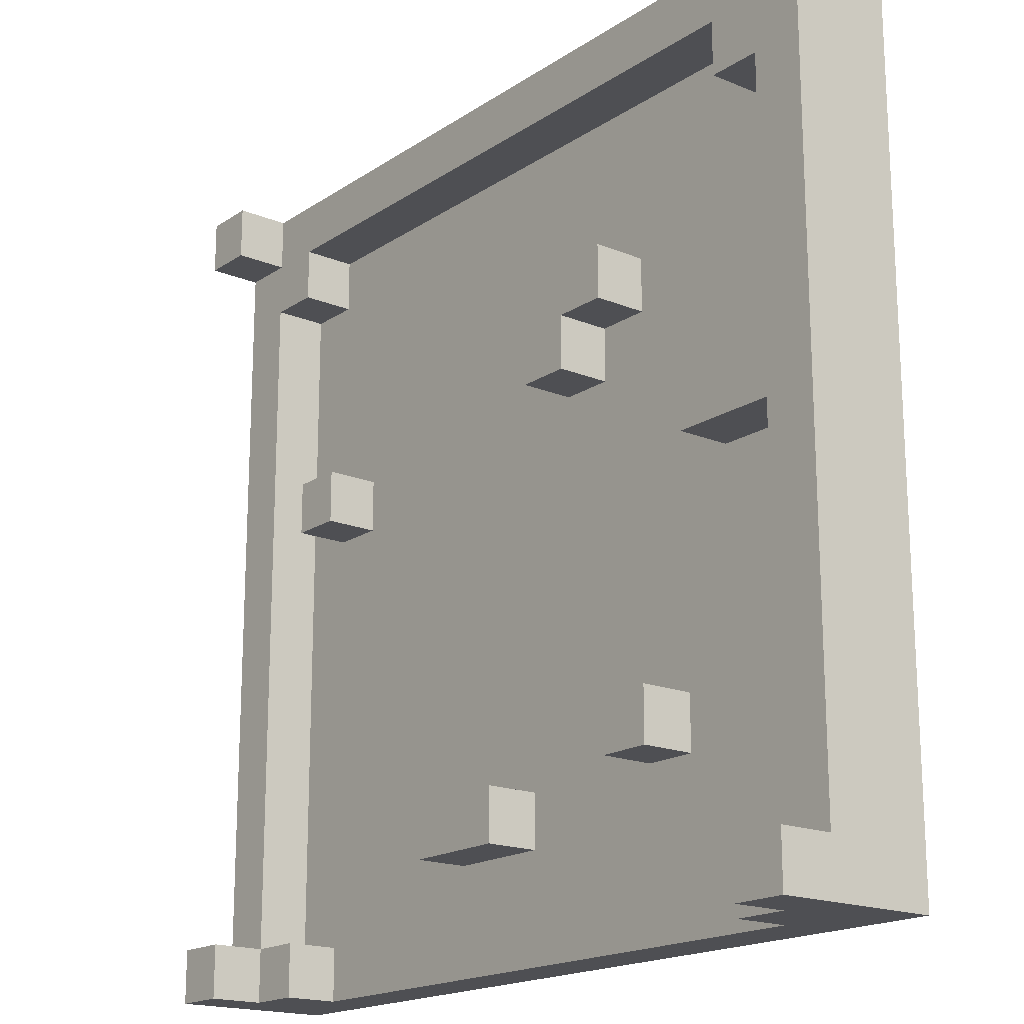
<metadata>
{"format":"obj","ext":"obj","renderer":"f3d","projection":"perspective","resolution":1024,"background":"white","views":[{"elev":-18.1,"azim":51.5,"up":"+Y"}]}
</metadata>
<code>
o
v -0.8 -0.8 -0.5
v -0.8 -0.8 -0.8
v -0.8 -0.7 -0.5
v -0.8 -0.7 -0.6
v -0.8 0.7 -0.5
v -0.8 0.7 -0.6
v -0.8 0.8 -0.5
v -0.8 0.8 -0.8
v -0.6 0.1 -0.6
v -0.6 0.1 -0.7
v -0.6 0.2 -0.6
v -0.6 0.2 -0.7
v -0.2 -0.6 -0.6
v -0.2 -0.6 -0.7
v -0.2 -0.5 -0.6
v -0.2 -0.5 -0.7
v 0.1 0.2 -0.6
v 0.1 0.2 -0.7
v 0.1 0.4 -0.6
v 0.1 0.4 -0.7
v 0.3 -0.5 -0.6
v 0.3 -0.5 -0.7
v 0.3 -0.4 -0.6
v 0.3 -0.4 -0.7
v 0.5 0 -0.6
v 0.5 0 -0.7
v 0.5 0.1 -0.6
v 0.5 0.1 -0.7
v 0.6 -0.8 -0.6
v 0.6 -0.8 -0.7
v 0.6 -0.7 -0.6
v 0.6 -0.7 -0.7
v 0.6 0.6 -0.6
v 0.6 0.6 -0.7
v 0.6 0.7 -0.6
v 0.6 0.7 -0.7
v 0.7 -0.8 -0.5
v 0.7 -0.8 -0.6
v 0.7 -0.7 -0.5
v 0.7 -0.7 -0.6
v 0.7 -0.7 -0.7
v 0.7 -0.1 -0.7
v 0.7 0 -0.6
v 0.7 0 -0.7
v 0.7 0.1 -0.6
v 0.7 0.1 -0.7
v 0.7 0.3 -0.7
v 0.7 0.6 -0.6
v 0.7 0.6 -0.7
v 0.7 0.7 -0.5
v 0.7 0.7 -0.6
v 0.7 0.8 -0.5
v 0.7 0.8 -0.6
v -0.7 -0.8 -0.5
v -0.7 -0.8 -0.6
v -0.7 -0.7 -0.5
v -0.7 -0.7 -0.6
v -0.7 -0.7 -0.7
v -0.7 -0.2 -0.7
v -0.7 -0.1 -0.7
v -0.7 0 -0.7
v -0.7 0.6 -0.6
v -0.7 0.6 -0.7
v -0.7 0.7 -0.5
v -0.7 0.7 -0.6
v -0.7 0.8 -0.5
v -0.7 0.8 -0.6
v -0.6 -0.8 -0.6
v -0.6 -0.8 -0.7
v -0.6 -0.7 -0.6
v -0.6 -0.7 -0.7
v -0.6 0.6 -0.6
v -0.6 0.6 -0.7
v -0.6 0.7 -0.6
v -0.6 0.7 -0.7
v -0.5 0.1 -0.6
v -0.5 0.1 -0.7
v -0.5 0.2 -0.6
v -0.5 0.2 -0.7
v 0 -0.6 -0.6
v 0 -0.6 -0.7
v 0 -0.5 -0.6
v 0 -0.5 -0.7
v 0.2 0.2 -0.6
v 0.2 0.2 -0.7
v 0.2 0.3 -0.6
v 0.2 0.3 -0.7
v 0.3 0.3 -0.6
v 0.3 0.3 -0.7
v 0.3 0.4 -0.6
v 0.3 0.4 -0.7
v 0.4 -0.5 -0.6
v 0.4 -0.5 -0.7
v 0.4 -0.4 -0.6
v 0.4 -0.4 -0.7
v 0.8 -0.8 -0.5
v 0.8 -0.8 -0.8
v 0.8 -0.7 -0.5
v 0.8 -0.7 -0.6
v 0.8 0.7 -0.5
v 0.8 0.7 -0.6
v 0.8 0.8 -0.5
v 0.8 0.8 -0.8
v -0.8 -0.8 -0.5
v -0.8 -0.7 -0.5
v -0.8 0.7 -0.5
v -0.8 0.8 -0.5
v -0.7 -0.8 -0.5
v -0.7 -0.7 -0.5
v -0.7 0.7 -0.5
v -0.7 0.8 -0.5
v 0.7 -0.8 -0.5
v 0.7 -0.7 -0.5
v 0.7 0.7 -0.5
v 0.7 0.8 -0.5
v 0.8 -0.8 -0.5
v 0.8 -0.7 -0.5
v 0.8 0.7 -0.5
v 0.8 0.8 -0.5
v -0.8 -0.7 -0.6
v -0.8 0.7 -0.6
v -0.7 -0.8 -0.6
v -0.7 -0.7 -0.6
v -0.7 0.6 -0.6
v -0.7 0.7 -0.6
v -0.7 0.8 -0.6
v -0.6 -0.8 -0.6
v -0.6 -0.7 -0.6
v -0.6 0.1 -0.6
v -0.6 0.2 -0.6
v -0.6 0.6 -0.6
v -0.6 0.7 -0.6
v -0.5 0.1 -0.6
v -0.5 0.2 -0.6
v -0.2 -0.6 -0.6
v -0.2 -0.5 -0.6
v 0 -0.6 -0.6
v 0 -0.5 -0.6
v 0.1 0.2 -0.6
v 0.1 0.4 -0.6
v 0.2 0.2 -0.6
v 0.2 0.3 -0.6
v 0.3 -0.5 -0.6
v 0.3 -0.4 -0.6
v 0.3 0.3 -0.6
v 0.3 0.4 -0.6
v 0.4 -0.5 -0.6
v 0.4 -0.4 -0.6
v 0.5 0 -0.6
v 0.5 0.1 -0.6
v 0.6 -0.8 -0.6
v 0.6 -0.7 -0.6
v 0.6 0.6 -0.6
v 0.6 0.7 -0.6
v 0.7 -0.8 -0.6
v 0.7 -0.7 -0.6
v 0.7 0 -0.6
v 0.7 0.1 -0.6
v 0.7 0.6 -0.6
v 0.7 0.7 -0.6
v 0.7 0.8 -0.6
v 0.8 -0.7 -0.6
v 0.8 0.7 -0.6
v -0.7 -0.7 -0.7
v -0.7 -0.2 -0.7
v -0.7 -0.1 -0.7
v -0.7 0 -0.7
v -0.7 0.6 -0.7
v -0.6 -0.8 -0.7
v -0.6 -0.7 -0.7
v -0.6 -0.4 -0.7
v -0.6 -0.2 -0.7
v -0.6 -0.1 -0.7
v -0.6 0 -0.7
v -0.6 0.1 -0.7
v -0.6 0.2 -0.7
v -0.6 0.6 -0.7
v -0.6 0.7 -0.7
v -0.5 -0.7 -0.7
v -0.5 -0.6 -0.7
v -0.5 -0.5 -0.7
v -0.5 -0.4 -0.7
v -0.5 -0.3 -0.7
v -0.5 -0.2 -0.7
v -0.5 0.1 -0.7
v -0.5 0.2 -0.7
v -0.5 0.4 -0.7
v -0.5 0.5 -0.7
v -0.5 0.6 -0.7
v -0.4 -0.8 -0.7
v -0.4 -0.7 -0.7
v -0.4 -0.6 -0.7
v -0.4 -0.4 -0.7
v -0.4 -0.3 -0.7
v -0.4 0.2 -0.7
v -0.4 0.4 -0.7
v -0.4 0.5 -0.7
v -0.4 0.6 -0.7
v -0.4 0.7 -0.7
v -0.3 -0.7 -0.7
v -0.3 -0.6 -0.7
v -0.3 -0.5 -0.7
v -0.3 0.1 -0.7
v -0.3 0.3 -0.7
v -0.3 0.4 -0.7
v -0.3 0.5 -0.7
v -0.3 0.6 -0.7
v -0.2 -0.6 -0.7
v -0.2 -0.5 -0.7
v -0.2 0.1 -0.7
v -0.2 0.3 -0.7
v -0.2 0.4 -0.7
v -0.2 0.5 -0.7
v 0 -0.6 -0.7
v 0 -0.5 -0.7
v 0 0.3 -0.7
v 0 0.5 -0.7
v 0.1 -0.6 -0.7
v 0.1 -0.5 -0.7
v 0.1 -0.4 -0.7
v 0.1 0.2 -0.7
v 0.1 0.4 -0.7
v 0.1 0.5 -0.7
v 0.2 -0.6 -0.7
v 0.2 -0.5 -0.7
v 0.2 -0.4 -0.7
v 0.2 0.2 -0.7
v 0.2 0.3 -0.7
v 0.2 0.4 -0.7
v 0.2 0.5 -0.7
v 0.3 -0.7 -0.7
v 0.3 -0.6 -0.7
v 0.3 -0.5 -0.7
v 0.3 -0.4 -0.7
v 0.3 -0.1 -0.7
v 0.3 0 -0.7
v 0.3 0.3 -0.7
v 0.3 0.4 -0.7
v 0.3 0.5 -0.7
v 0.3 0.6 -0.7
v 0.4 -0.8 -0.7
v 0.4 -0.7 -0.7
v 0.4 -0.6 -0.7
v 0.4 -0.5 -0.7
v 0.4 -0.4 -0.7
v 0.4 -0.3 -0.7
v 0.4 -0.2 -0.7
v 0.4 0.2 -0.7
v 0.4 0.3 -0.7
v 0.4 0.5 -0.7
v 0.4 0.6 -0.7
v 0.4 0.7 -0.7
v 0.5 -0.7 -0.7
v 0.5 -0.6 -0.7
v 0.5 -0.3 -0.7
v 0.5 -0.2 -0.7
v 0.5 -0.1 -0.7
v 0.5 0 -0.7
v 0.5 0.1 -0.7
v 0.5 0.2 -0.7
v 0.5 0.5 -0.7
v 0.5 0.6 -0.7
v 0.6 -0.8 -0.7
v 0.6 -0.7 -0.7
v 0.6 -0.2 -0.7
v 0.6 -0.1 -0.7
v 0.6 0 -0.7
v 0.6 0.1 -0.7
v 0.6 0.3 -0.7
v 0.6 0.6 -0.7
v 0.6 0.7 -0.7
v 0.7 -0.7 -0.7
v 0.7 -0.1 -0.7
v 0.7 0 -0.7
v 0.7 0.1 -0.7
v 0.7 0.3 -0.7
v 0.7 0.6 -0.7
v -0.8 -0.8 -0.8
v -0.8 0.8 -0.8
v -0.7 -0.8 -0.8
v -0.7 -0.2 -0.8
v -0.7 -0.1 -0.8
v -0.7 0 -0.8
v -0.7 0.7 -0.8
v -0.6 -0.8 -0.8
v -0.6 -0.7 -0.8
v -0.6 -0.4 -0.8
v -0.6 -0.2 -0.8
v -0.6 -0.1 -0.8
v -0.6 0 -0.8
v -0.6 0.1 -0.8
v -0.6 0.6 -0.8
v -0.6 0.7 -0.8
v -0.5 -0.7 -0.8
v -0.5 -0.6 -0.8
v -0.5 -0.5 -0.8
v -0.5 -0.4 -0.8
v -0.5 -0.3 -0.8
v -0.5 -0.2 -0.8
v -0.5 0.1 -0.8
v -0.5 0.2 -0.8
v -0.5 0.4 -0.8
v -0.5 0.5 -0.8
v -0.5 0.6 -0.8
v -0.4 -0.8 -0.8
v -0.4 -0.7 -0.8
v -0.4 -0.6 -0.8
v -0.4 -0.4 -0.8
v -0.4 -0.3 -0.8
v -0.4 0.2 -0.8
v -0.4 0.4 -0.8
v -0.4 0.5 -0.8
v -0.4 0.6 -0.8
v -0.4 0.7 -0.8
v -0.3 -0.7 -0.8
v -0.3 -0.6 -0.8
v -0.3 -0.5 -0.8
v -0.3 0.1 -0.8
v -0.3 0.3 -0.8
v -0.3 0.4 -0.8
v -0.3 0.5 -0.8
v -0.3 0.6 -0.8
v -0.2 -0.6 -0.8
v -0.2 -0.5 -0.8
v -0.2 0.1 -0.8
v -0.2 0.3 -0.8
v -0.2 0.4 -0.8
v -0.2 0.5 -0.8
v 0 0.3 -0.8
v 0 0.5 -0.8
v 0.1 -0.6 -0.8
v 0.1 -0.5 -0.8
v 0.1 -0.4 -0.8
v 0.1 0.2 -0.8
v 0.1 0.3 -0.8
v 0.1 0.5 -0.8
v 0.2 -0.6 -0.8
v 0.2 -0.5 -0.8
v 0.2 -0.4 -0.8
v 0.2 0.2 -0.8
v 0.2 0.3 -0.8
v 0.2 0.5 -0.8
v 0.3 -0.7 -0.8
v 0.3 -0.6 -0.8
v 0.3 -0.5 -0.8
v 0.3 -0.4 -0.8
v 0.3 -0.1 -0.8
v 0.3 0 -0.8
v 0.3 0.3 -0.8
v 0.3 0.5 -0.8
v 0.3 0.6 -0.8
v 0.4 -0.8 -0.8
v 0.4 -0.7 -0.8
v 0.4 -0.6 -0.8
v 0.4 -0.5 -0.8
v 0.4 -0.4 -0.8
v 0.4 -0.3 -0.8
v 0.4 -0.2 -0.8
v 0.4 0.2 -0.8
v 0.4 0.3 -0.8
v 0.4 0.5 -0.8
v 0.4 0.6 -0.8
v 0.4 0.7 -0.8
v 0.5 -0.7 -0.8
v 0.5 -0.6 -0.8
v 0.5 -0.3 -0.8
v 0.5 -0.2 -0.8
v 0.5 -0.1 -0.8
v 0.5 0 -0.8
v 0.5 0.2 -0.8
v 0.5 0.5 -0.8
v 0.5 0.6 -0.8
v 0.6 -0.8 -0.8
v 0.6 -0.7 -0.8
v 0.6 -0.2 -0.8
v 0.6 -0.1 -0.8
v 0.6 0 -0.8
v 0.6 0.1 -0.8
v 0.6 0.3 -0.8
v 0.6 0.6 -0.8
v 0.6 0.7 -0.8
v 0.7 -0.8 -0.8
v 0.7 -0.1 -0.8
v 0.7 0 -0.8
v 0.7 0.1 -0.8
v 0.7 0.3 -0.8
v 0.7 0.7 -0.8
v 0.8 -0.8 -0.8
v 0.8 0.8 -0.8
v -0.8 -0.8 -0.5
v -0.7 -0.8 -0.5
v 0.7 -0.8 -0.5
v 0.8 -0.8 -0.5
v -0.7 -0.8 -0.6
v -0.6 -0.8 -0.6
v 0.6 -0.8 -0.6
v 0.7 -0.8 -0.6
v -0.7 -0.8 -0.7
v -0.6 -0.8 -0.7
v -0.4 -0.8 -0.7
v 0.4 -0.8 -0.7
v 0.6 -0.8 -0.7
v 0.7 -0.8 -0.7
v -0.8 -0.8 -0.8
v -0.7 -0.8 -0.8
v -0.6 -0.8 -0.8
v -0.4 -0.8 -0.8
v 0.4 -0.8 -0.8
v 0.6 -0.8 -0.8
v 0.7 -0.8 -0.8
v 0.8 -0.8 -0.8
v -0.2 -0.6 -0.6
v 0 -0.6 -0.6
v -0.2 -0.6 -0.7
v 0 -0.6 -0.7
v 0.3 -0.5 -0.6
v 0.4 -0.5 -0.6
v 0.3 -0.5 -0.7
v 0.4 -0.5 -0.7
v 0.5 0 -0.6
v 0.7 0 -0.6
v 0.5 0 -0.7
v 0.6 0 -0.7
v 0.7 0 -0.7
v -0.6 0.1 -0.6
v -0.5 0.1 -0.6
v -0.6 0.1 -0.7
v -0.5 0.1 -0.7
v 0.1 0.2 -0.6
v 0.2 0.2 -0.6
v 0.1 0.2 -0.7
v 0.2 0.2 -0.7
v 0.2 0.3 -0.6
v 0.3 0.3 -0.6
v 0.2 0.3 -0.7
v 0.3 0.3 -0.7
v -0.7 0.6 -0.6
v -0.6 0.6 -0.6
v 0.6 0.6 -0.6
v 0.7 0.6 -0.6
v -0.7 0.6 -0.7
v -0.6 0.6 -0.7
v 0.6 0.6 -0.7
v 0.7 0.6 -0.7
v -0.8 0.7 -0.5
v -0.7 0.7 -0.5
v 0.7 0.7 -0.5
v 0.8 0.7 -0.5
v -0.8 0.7 -0.6
v -0.7 0.7 -0.6
v -0.6 0.7 -0.6
v 0.6 0.7 -0.6
v 0.7 0.7 -0.6
v 0.8 0.7 -0.6
v -0.6 0.7 -0.7
v -0.4 0.7 -0.7
v 0.4 0.7 -0.7
v 0.6 0.7 -0.7
v -0.8 -0.7 -0.5
v -0.7 -0.7 -0.5
v 0.7 -0.7 -0.5
v 0.8 -0.7 -0.5
v -0.8 -0.7 -0.6
v -0.7 -0.7 -0.6
v -0.6 -0.7 -0.6
v 0.6 -0.7 -0.6
v 0.7 -0.7 -0.6
v 0.8 -0.7 -0.6
v -0.7 -0.7 -0.7
v -0.6 -0.7 -0.7
v 0.6 -0.7 -0.7
v 0.7 -0.7 -0.7
v -0.2 -0.5 -0.6
v 0 -0.5 -0.6
v -0.2 -0.5 -0.7
v 0 -0.5 -0.7
v 0.3 -0.4 -0.6
v 0.4 -0.4 -0.6
v 0.3 -0.4 -0.7
v 0.4 -0.4 -0.7
v 0.5 0.1 -0.6
v 0.7 0.1 -0.6
v 0.5 0.1 -0.7
v 0.6 0.1 -0.7
v 0.7 0.1 -0.7
v -0.6 0.2 -0.6
v -0.5 0.2 -0.6
v -0.6 0.2 -0.7
v -0.5 0.2 -0.7
v 0.1 0.4 -0.6
v 0.3 0.4 -0.6
v 0.1 0.4 -0.7
v 0.2 0.4 -0.7
v 0.3 0.4 -0.7
v -0.8 0.8 -0.5
v -0.7 0.8 -0.5
v 0.7 0.8 -0.5
v 0.8 0.8 -0.5
v -0.7 0.8 -0.6
v 0.7 0.8 -0.6
v -0.8 0.8 -0.8
v 0.8 0.8 -0.8
f 3 2 1
f 4 2 3
f 6 2 4
f 7 6 5
f 8 2 6
f 8 6 7
f 11 10 9
f 12 10 11
f 15 14 13
f 16 14 15
f 19 18 17
f 20 18 19
f 23 22 21
f 24 22 23
f 27 26 25
f 28 26 27
f 31 30 29
f 32 30 31
f 35 34 33
f 36 34 35
f 39 38 37
f 40 38 39
f 42 41 40
f 43 42 40
f 44 42 43
f 47 46 45
f 48 47 45
f 49 47 48
f 52 51 50
f 53 51 52
f 54 55 56
f 56 55 57
f 57 58 59
f 57 59 60
f 57 60 61
f 57 61 62
f 62 61 63
f 64 65 66
f 66 65 67
f 68 69 70
f 70 69 71
f 72 73 74
f 74 73 75
f 76 77 78
f 78 77 79
f 80 81 82
f 82 81 83
f 84 85 86
f 86 85 87
f 88 89 90
f 90 89 91
f 92 93 94
f 94 93 95
f 96 97 98
f 98 97 99
f 99 97 101
f 100 101 102
f 101 97 103
f 102 101 103
f 108 105 104
f 109 105 108
f 110 107 106
f 111 107 110
f 116 113 112
f 117 113 116
f 118 115 114
f 119 115 118
f 123 121 120
f 124 121 123
f 125 121 124
f 127 123 122
f 128 123 127
f 131 126 125
f 131 125 124
f 132 126 131
f 133 130 129
f 134 130 133
f 137 136 135
f 138 136 137
f 141 140 139
f 142 140 141
f 145 140 142
f 146 140 145
f 147 144 143
f 148 144 147
f 154 126 132
f 155 152 151
f 156 152 155
f 157 150 149
f 158 150 157
f 159 154 153
f 160 126 154
f 160 154 159
f 161 126 160
f 162 158 157
f 162 160 159
f 162 159 158
f 162 157 156
f 163 160 162
f 170 165 164
f 171 165 170
f 172 166 165
f 172 165 171
f 173 167 166
f 173 166 172
f 174 168 167
f 174 167 173
f 175 168 174
f 176 168 175
f 177 168 176
f 179 171 170
f 179 170 169
f 180 171 179
f 181 171 180
f 182 172 171
f 182 171 181
f 183 172 182
f 184 173 172
f 184 172 183
f 184 174 173
f 184 175 174
f 185 175 184
f 186 177 176
f 187 177 186
f 188 177 187
f 189 178 177
f 189 177 188
f 190 179 169
f 191 180 179
f 191 179 190
f 192 181 180
f 192 180 191
f 193 183 182
f 193 182 181
f 194 185 184
f 194 183 193
f 194 184 183
f 194 186 185
f 195 187 186
f 195 186 194
f 196 188 187
f 196 187 195
f 197 189 188
f 197 188 196
f 198 178 189
f 198 189 197
f 199 178 198
f 200 191 190
f 200 192 191
f 201 181 192
f 201 192 200
f 202 195 194
f 202 181 201
f 202 193 181
f 202 196 195
f 202 194 193
f 203 196 202
f 204 196 203
f 205 197 196
f 205 196 204
f 206 198 197
f 206 197 205
f 207 199 198
f 207 198 206
f 208 201 200
f 208 202 201
f 209 203 202
f 209 202 208
f 210 204 203
f 210 203 209
f 211 205 204
f 211 204 210
f 212 206 205
f 212 205 211
f 213 207 206
f 213 206 212
f 214 208 200
f 215 210 209
f 215 211 210
f 216 213 212
f 216 212 211
f 216 211 215
f 217 207 213
f 217 213 216
f 218 214 200
f 218 215 214
f 219 217 216
f 219 215 218
f 219 216 215
f 220 217 219
f 221 217 220
f 222 217 221
f 223 207 217
f 223 217 222
f 224 218 200
f 224 219 218
f 225 220 219
f 225 219 224
f 226 221 220
f 226 220 225
f 227 221 226
f 229 223 222
f 230 207 223
f 230 223 229
f 231 200 190
f 231 224 200
f 232 225 224
f 232 224 231
f 233 228 227
f 233 225 232
f 233 226 225
f 233 227 226
f 234 228 233
f 235 228 234
f 236 228 235
f 237 228 236
f 238 230 229
f 239 207 230
f 239 230 238
f 240 199 207
f 240 207 239
f 241 231 190
f 242 232 231
f 242 231 241
f 243 233 232
f 243 232 242
f 244 233 243
f 245 235 234
f 246 235 245
f 247 235 246
f 248 237 236
f 249 238 237
f 249 237 248
f 249 239 238
f 250 240 239
f 250 239 249
f 251 199 240
f 251 240 250
f 252 199 251
f 253 242 241
f 253 243 242
f 254 244 243
f 254 243 253
f 254 245 244
f 254 246 245
f 255 247 246
f 255 246 254
f 256 235 247
f 256 247 255
f 257 236 235
f 257 235 256
f 258 248 236
f 258 236 257
f 259 248 258
f 260 250 249
f 260 248 259
f 260 249 248
f 261 251 250
f 261 250 260
f 262 252 251
f 262 251 261
f 263 253 241
f 264 254 253
f 264 253 263
f 264 255 254
f 264 256 255
f 265 257 256
f 265 256 264
f 265 258 257
f 266 258 265
f 267 258 266
f 268 260 259
f 268 261 260
f 268 262 261
f 269 262 268
f 270 252 262
f 270 262 269
f 271 252 270
f 272 266 265
f 272 265 264
f 273 267 266
f 273 266 272
f 274 267 273
f 275 269 268
f 276 270 269
f 276 269 275
f 277 270 276
f 278 279 280
f 280 279 281
f 281 279 282
f 282 279 283
f 283 279 284
f 280 281 285
f 285 281 286
f 286 281 287
f 281 282 288
f 287 281 288
f 282 283 289
f 288 282 289
f 283 284 290
f 289 283 290
f 290 284 291
f 291 284 292
f 284 279 293
f 292 284 293
f 286 287 294
f 285 286 294
f 294 287 295
f 295 287 296
f 287 288 297
f 296 287 297
f 297 288 298
f 288 289 299
f 298 288 299
f 289 290 299
f 290 291 299
f 291 292 300
f 299 291 300
f 300 292 301
f 301 292 302
f 302 292 303
f 292 293 304
f 303 292 304
f 285 294 305
f 294 295 306
f 305 294 306
f 295 296 307
f 306 295 307
f 297 298 308
f 296 297 308
f 298 299 309
f 308 298 309
f 299 300 309
f 300 301 309
f 301 302 310
f 309 301 310
f 302 303 311
f 310 302 311
f 303 304 312
f 311 303 312
f 304 293 313
f 312 304 313
f 293 279 314
f 313 293 314
f 305 306 315
f 306 307 315
f 307 296 316
f 315 307 316
f 296 308 317
f 316 296 317
f 309 310 317
f 308 309 317
f 310 311 317
f 317 311 318
f 318 311 319
f 311 312 320
f 319 311 320
f 312 313 321
f 320 312 321
f 313 314 322
f 321 313 322
f 315 316 323
f 316 317 323
f 317 318 324
f 323 317 324
f 318 319 325
f 324 318 325
f 319 320 326
f 325 319 326
f 320 321 327
f 326 320 327
f 321 322 328
f 327 321 328
f 324 325 329
f 325 326 329
f 327 328 329
f 326 327 329
f 328 322 330
f 329 328 330
f 323 324 331
f 315 323 331
f 324 329 332
f 331 324 332
f 329 330 332
f 332 330 333
f 333 330 334
f 334 330 335
f 330 322 336
f 335 330 336
f 315 331 337
f 331 332 337
f 332 333 338
f 337 332 338
f 333 334 339
f 338 333 339
f 334 335 340
f 339 334 340
f 335 336 341
f 340 335 341
f 336 322 342
f 341 336 342
f 305 315 343
f 315 337 343
f 337 338 344
f 343 337 344
f 340 341 345
f 344 338 345
f 338 339 345
f 339 340 345
f 345 341 346
f 346 341 347
f 347 341 348
f 341 342 349
f 348 341 349
f 342 322 350
f 349 342 350
f 322 314 351
f 350 322 351
f 305 343 352
f 343 344 353
f 352 343 353
f 344 345 354
f 353 344 354
f 345 346 355
f 354 345 355
f 346 347 356
f 355 346 356
f 356 347 357
f 357 347 358
f 348 349 359
f 349 350 360
f 359 349 360
f 350 351 361
f 360 350 361
f 351 314 362
f 361 351 362
f 314 279 363
f 362 314 363
f 352 353 364
f 353 354 364
f 354 355 365
f 364 354 365
f 355 356 365
f 356 357 365
f 357 358 366
f 365 357 366
f 358 347 367
f 366 358 367
f 347 348 368
f 367 347 368
f 348 359 369
f 368 348 369
f 360 361 370
f 369 359 370
f 359 360 370
f 361 362 371
f 370 361 371
f 362 363 372
f 371 362 372
f 352 364 373
f 365 366 374
f 373 364 374
f 366 367 374
f 364 365 374
f 367 368 375
f 374 367 375
f 368 369 375
f 375 369 376
f 369 370 377
f 376 369 377
f 371 372 377
f 370 371 377
f 377 372 378
f 378 372 379
f 372 363 380
f 379 372 380
f 363 279 381
f 380 363 381
f 373 374 382
f 375 376 382
f 374 375 382
f 376 377 383
f 382 376 383
f 377 378 384
f 383 377 384
f 378 379 385
f 384 378 385
f 380 381 386
f 385 379 386
f 379 380 386
f 381 279 387
f 386 381 387
f 385 386 388
f 384 385 388
f 386 387 388
f 383 384 388
f 382 383 388
f 387 279 389
f 388 387 389
f 394 391 390
f 397 393 392
f 398 395 394
f 398 394 390
f 399 395 398
f 402 397 396
f 403 393 397
f 403 397 402
f 404 398 390
f 405 399 398
f 405 398 404
f 406 400 399
f 406 399 405
f 407 401 400
f 407 400 406
f 408 402 401
f 408 401 407
f 409 403 402
f 409 402 408
f 410 393 403
f 410 403 409
f 411 393 410
f 414 413 412
f 415 413 414
f 418 417 416
f 419 417 418
f 422 421 420
f 423 421 422
f 424 421 423
f 427 426 425
f 428 426 427
f 431 430 429
f 432 430 431
f 435 434 433
f 436 434 435
f 441 438 437
f 442 438 441
f 443 440 439
f 444 440 443
f 449 446 445
f 450 446 449
f 453 448 447
f 454 448 453
f 455 452 451
f 456 452 455
f 457 452 456
f 458 452 457
f 459 460 463
f 463 460 464
f 461 462 467
f 467 462 468
f 464 465 469
f 469 465 470
f 466 467 471
f 471 467 472
f 473 474 475
f 475 474 476
f 477 478 479
f 479 478 480
f 481 482 483
f 483 482 484
f 484 482 485
f 486 487 488
f 488 487 489
f 490 491 492
f 492 491 493
f 493 491 494
f 495 496 499
f 497 498 500
f 495 499 501
f 499 500 501
f 500 498 502
f 501 500 502

</code>
